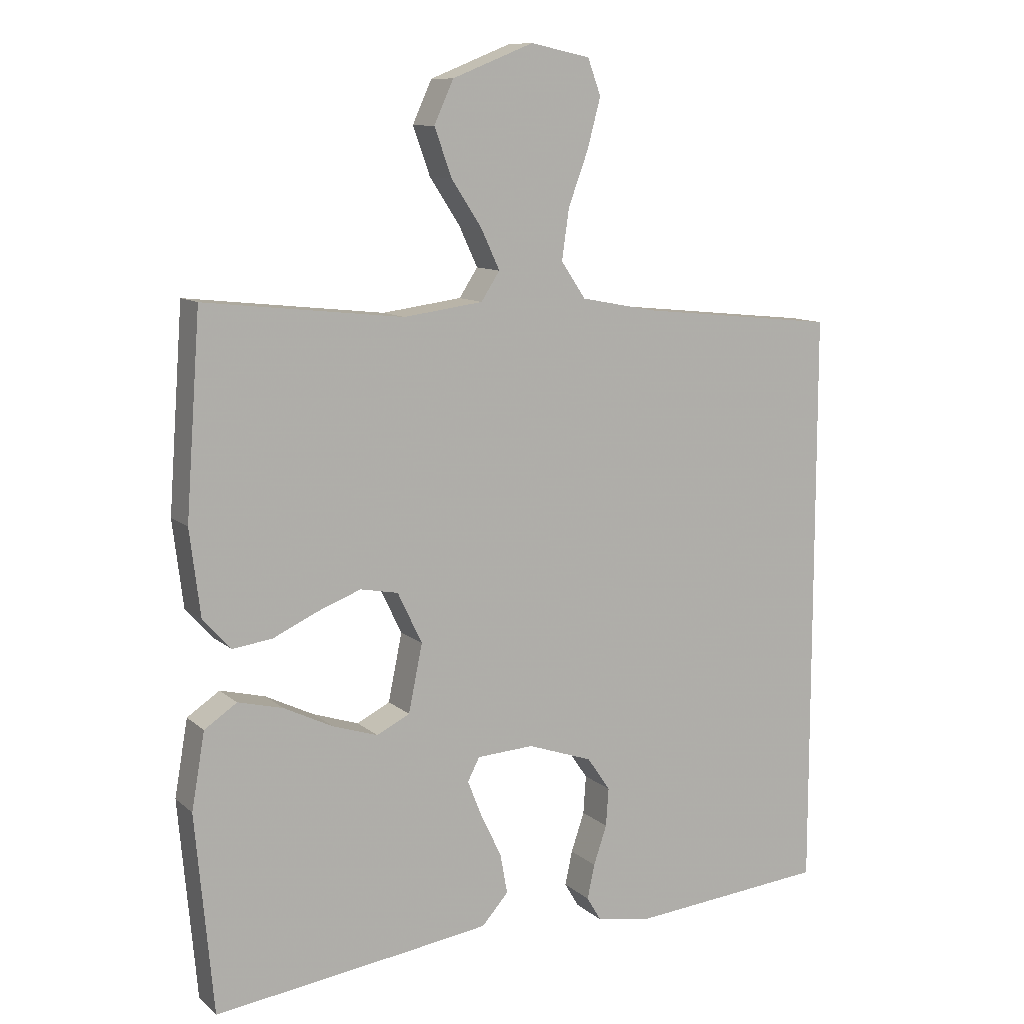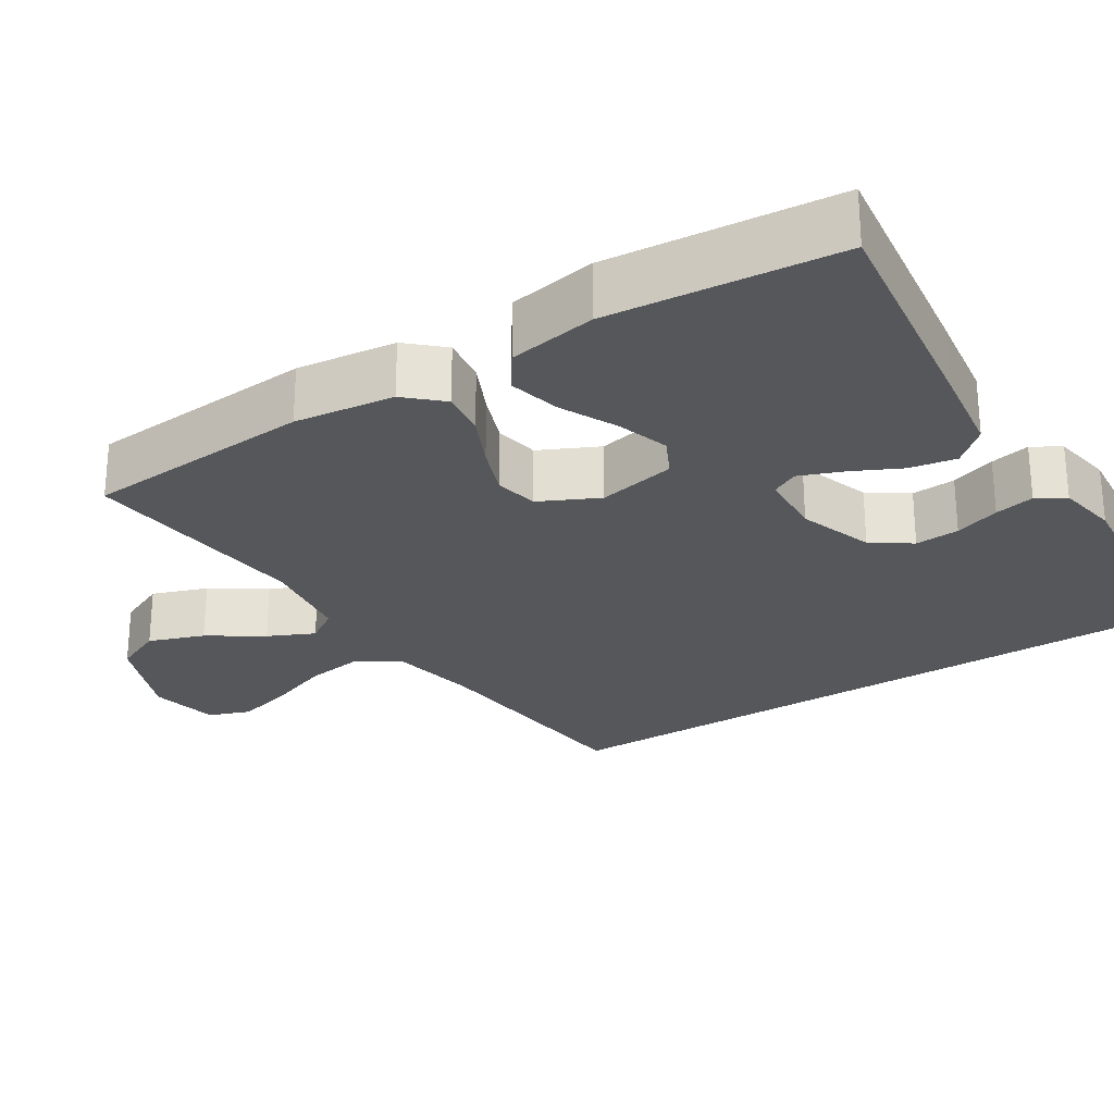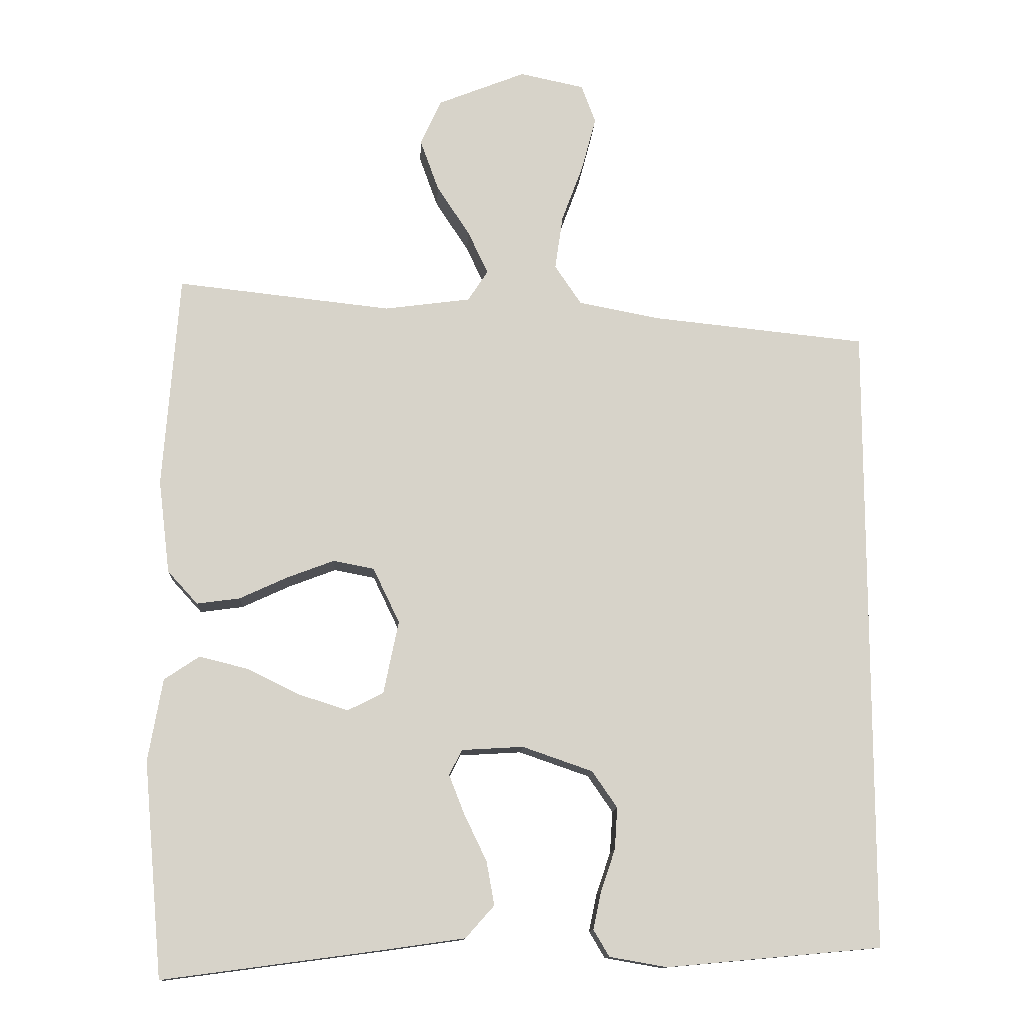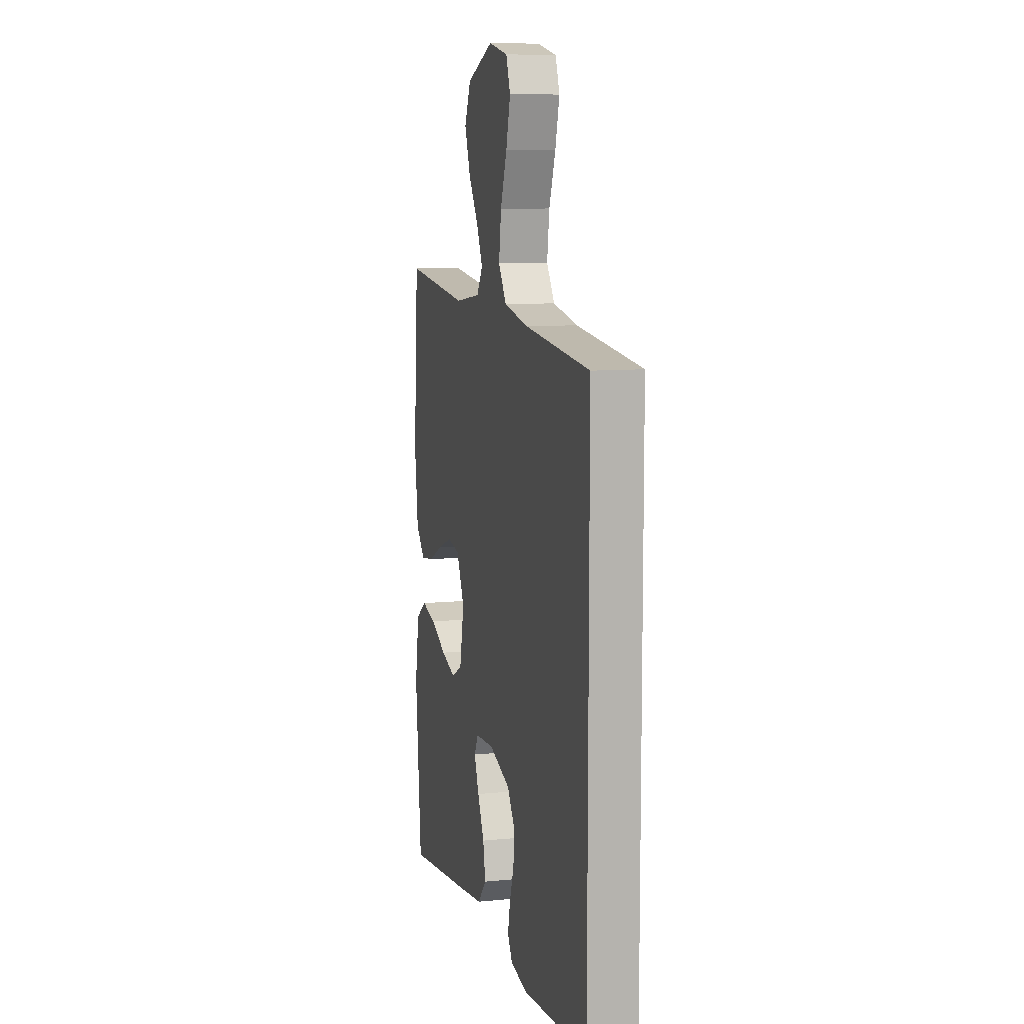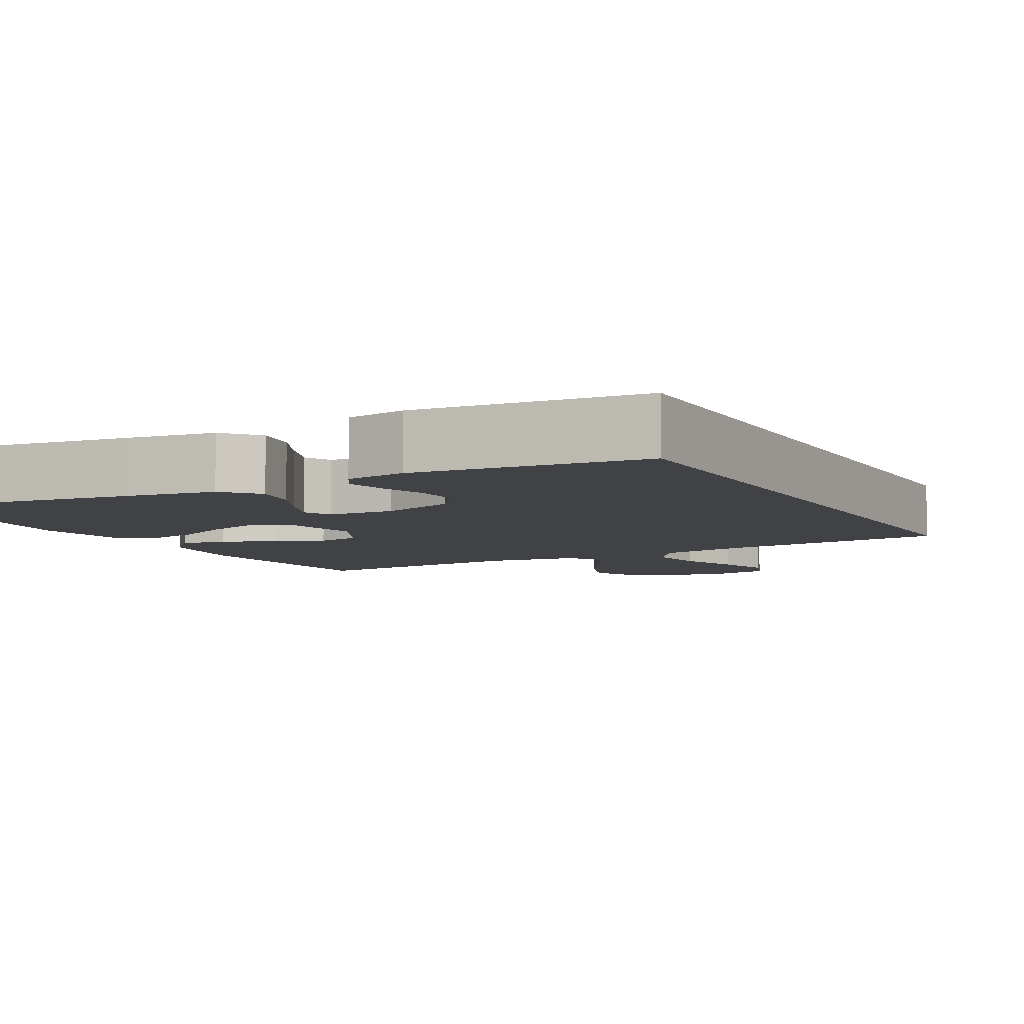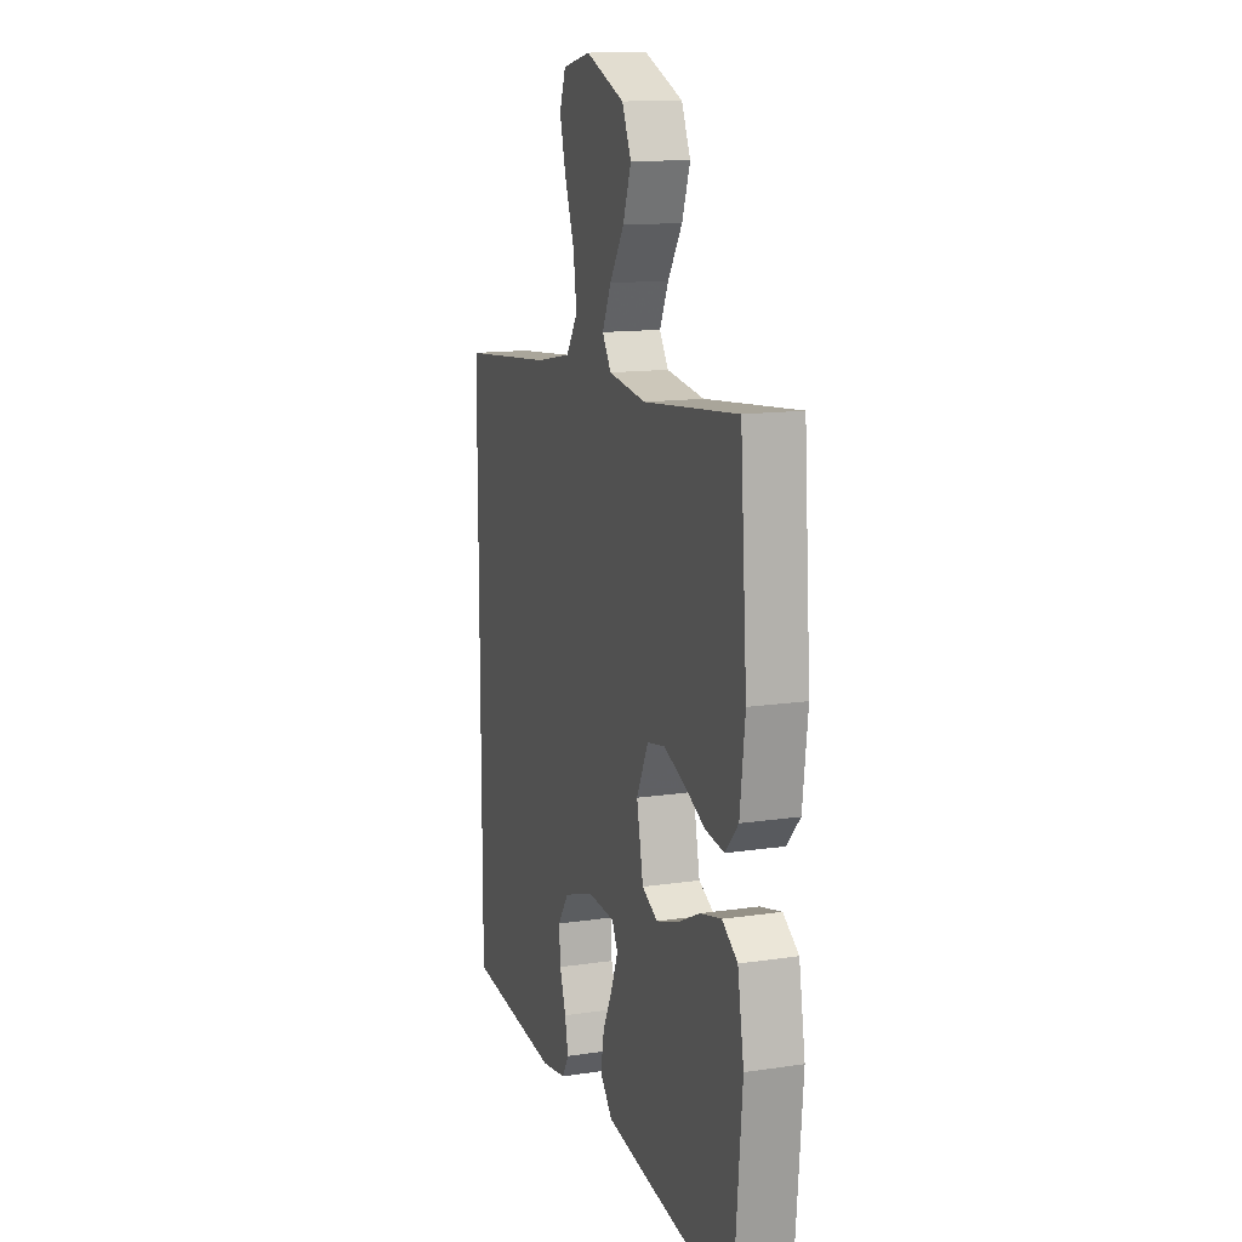
<metadata>
{"format":"obj","ext":"obj","renderer":"f3d","projection":"perspective","resolution":1024,"background":"white","views":[{"elev":10.5,"azim":152.5,"up":"+Z"},{"elev":-26.4,"azim":122.4,"up":"+Y"},{"elev":-12.5,"azim":176.9,"up":"+Z"},{"elev":9.3,"azim":-104.6,"up":"+Z"},{"elev":-6.6,"azim":-151.8,"up":"+Y"},{"elev":13.7,"azim":71.5,"up":"+Z"}]}
</metadata>
<code>
v 0.5 0.07 -0.5
v 0.2 0.07 -0.46
v 0.08 0.07 -0.443
v 0.04 0.07 -0.398
v 0.051 0.07 -0.337
v 0.082 0.07 -0.273
v 0.104 0.07 -0.217
v 0.086 0.07 -0.182
v 0 0.07 -0.177
v -0.098 0.07 -0.211
v -0.133 0.07 -0.262
v -0.129 0.07 -0.32
v -0.109 0.07 -0.379
v -0.098 0.07 -0.431
v -0.12 0.07 -0.468
v -0.2 0.07 -0.482
v -0.5 0.07 -0.455
v -0.5 0.07 0.428
v -0.2 0.07 0.459
v -0.086 0.07 0.481
v -0.049 0.07 0.536
v -0.06 0.07 0.612
v -0.09 0.07 0.693
v -0.11 0.07 0.768
v -0.09 0.07 0.822
v 0 0.07 0.841
v 0.123 0.07 0.792
v 0.152 0.07 0.728
v 0.126 0.07 0.656
v 0.08 0.07 0.586
v 0.052 0.07 0.526
v 0.08 0.07 0.483
v 0.2 0.07 0.467
v 0.5 0.07 0.5
v 0.522 0.07 0.2
v 0.506 0.07 0.07
v 0.464 0.07 0.024
v 0.404 0.07 0.032
v 0.337 0.07 0.063
v 0.271 0.07 0.088
v 0.214 0.07 0.077
v 0.177 0.07 0
v 0.198 0.07 -0.102
v 0.248 0.07 -0.127
v 0.316 0.07 -0.105
v 0.39 0.07 -0.069
v 0.458 0.07 -0.052
v 0.507 0.07 -0.085
v 0.527 0.07 -0.2
v 0.5 0 -0.5
v 0.2 0 -0.46
v 0.08 0 -0.443
v 0.04 0 -0.398
v 0.051 0 -0.337
v 0.082 0 -0.273
v 0.104 0 -0.217
v 0.086 0 -0.182
v 0 0 -0.177
v -0.098 0 -0.211
v -0.133 0 -0.262
v -0.129 0 -0.32
v -0.109 0 -0.379
v -0.098 0 -0.431
v -0.12 0 -0.468
v -0.2 0 -0.482
v -0.5 0 -0.455
v -0.5 0 0.428
v -0.2 0 0.459
v -0.086 0 0.481
v -0.049 0 0.536
v -0.06 0 0.612
v -0.09 0 0.693
v -0.11 0 0.768
v -0.09 0 0.822
v 0 0 0.841
v 0.123 0 0.792
v 0.152 0 0.728
v 0.126 0 0.656
v 0.08 0 0.586
v 0.052 0 0.526
v 0.08 0 0.483
v 0.2 0 0.467
v 0.5 0 0.5
v 0.522 0 0.2
v 0.506 0 0.07
v 0.464 0 0.024
v 0.404 0 0.032
v 0.337 0 0.063
v 0.271 0 0.088
v 0.214 0 0.077
v 0.177 0 0
v 0.198 0 -0.102
v 0.248 0 -0.127
v 0.316 0 -0.105
v 0.39 0 -0.069
v 0.458 0 -0.052
v 0.507 0 -0.085
v 0.527 0 -0.2
f 4 5 6
f 3 4 6
f 2 3 6
f 1 2 6
f 49 1 6
f 48 49 6
f 47 48 6
f 46 47 6
f 45 46 6
f 44 45 6 7
f 43 44 7 8
f 42 43 8 9
f 41 42 9 10
f 37 38 39
f 36 37 39
f 35 36 39
f 34 35 39
f 33 34 39
f 32 33 39 40
f 31 32 40 41
f 28 29 30
f 27 28 30
f 26 27 30
f 25 26 30
f 24 25 30
f 23 24 30
f 22 23 30
f 21 22 30 31
f 31 41 10
f 21 31 10
f 20 21 10
f 16 17 18
f 15 16 18
f 14 15 18
f 13 14 18
f 12 13 18
f 11 12 18 19
f 10 11 19 20
f 55 54 53
f 55 53 52
f 55 52 51
f 55 51 50
f 55 50 98
f 55 98 97
f 55 97 96
f 55 96 95
f 55 95 94
f 56 55 94 93
f 57 56 93 92
f 58 57 92 91
f 59 58 91 90
f 88 87 86
f 88 86 85
f 88 85 84
f 88 84 83
f 88 83 82
f 89 88 82 81
f 90 89 81 80
f 79 78 77
f 79 77 76
f 79 76 75
f 79 75 74
f 79 74 73
f 79 73 72
f 79 72 71
f 80 79 71 70
f 59 90 80
f 59 80 70
f 59 70 69
f 67 66 65
f 67 65 64
f 67 64 63
f 67 63 62
f 67 62 61
f 68 67 61 60
f 69 68 60 59
f 1 50 51 2
f 2 51 52 3
f 3 52 53 4
f 4 53 54 5
f 5 54 55 6
f 6 55 56 7
f 7 56 57 8
f 8 57 58 9
f 9 58 59 10
f 10 59 60 11
f 11 60 61 12
f 12 61 62 13
f 13 62 63 14
f 14 63 64 15
f 15 64 65 16
f 16 65 66 17
f 17 66 67 18
f 18 67 68 19
f 19 68 69 20
f 20 69 70 21
f 21 70 71 22
f 22 71 72 23
f 23 72 73 24
f 24 73 74 25
f 25 74 75 26
f 26 75 76 27
f 27 76 77 28
f 28 77 78 29
f 29 78 79 30
f 30 79 80 31
f 31 80 81 32
f 32 81 82 33
f 33 82 83 34
f 34 83 84 35
f 35 84 85 36
f 36 85 86 37
f 37 86 87 38
f 38 87 88 39
f 39 88 89 40
f 40 89 90 41
f 41 90 91 42
f 42 91 92 43
f 43 92 93 44
f 44 93 94 45
f 45 94 95 46
f 46 95 96 47
f 47 96 97 48
f 48 97 98 49
f 49 98 50 1

</code>
